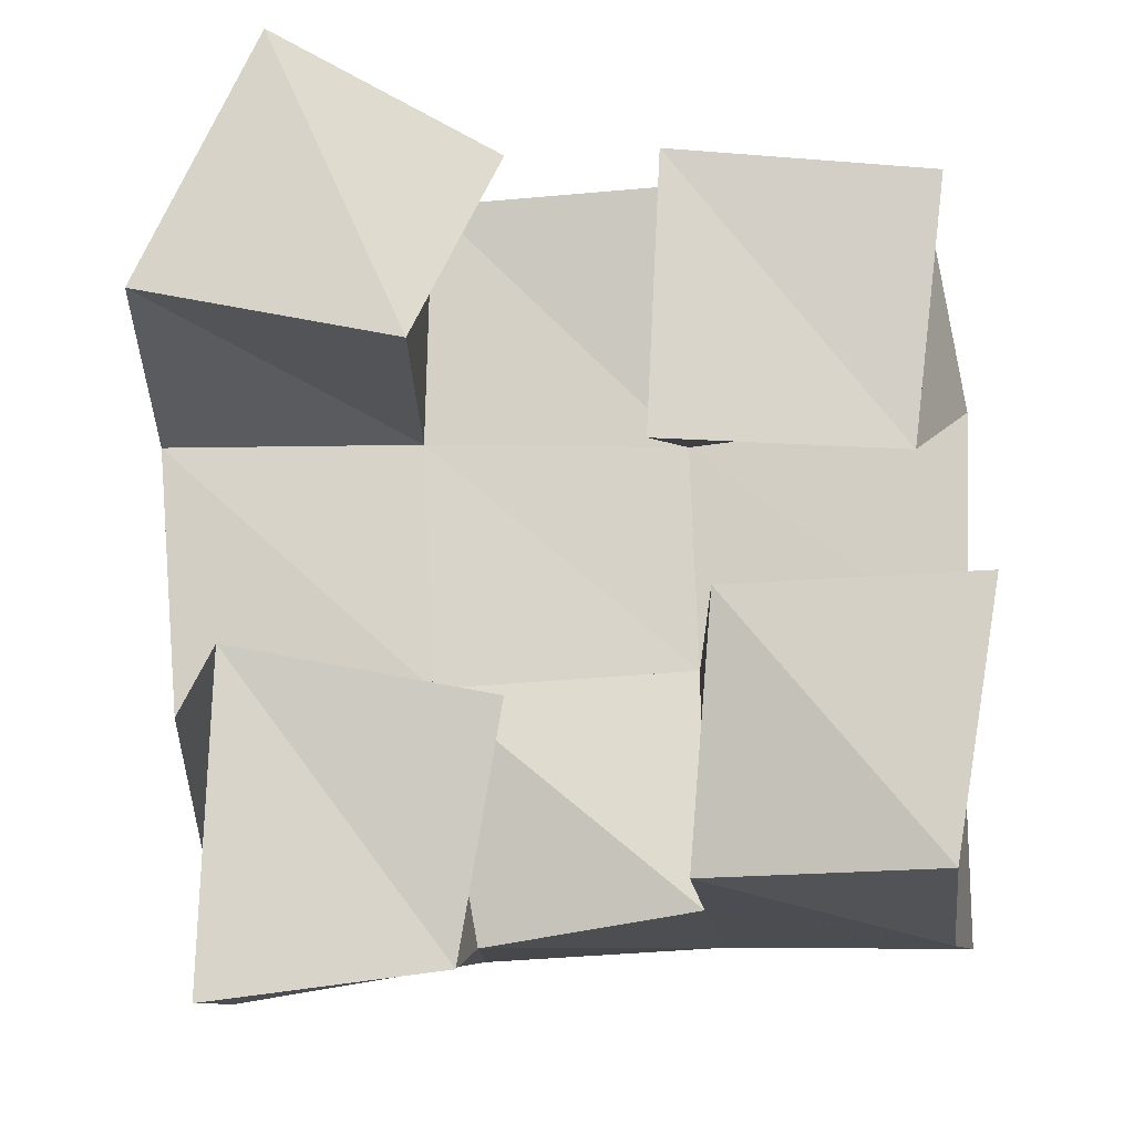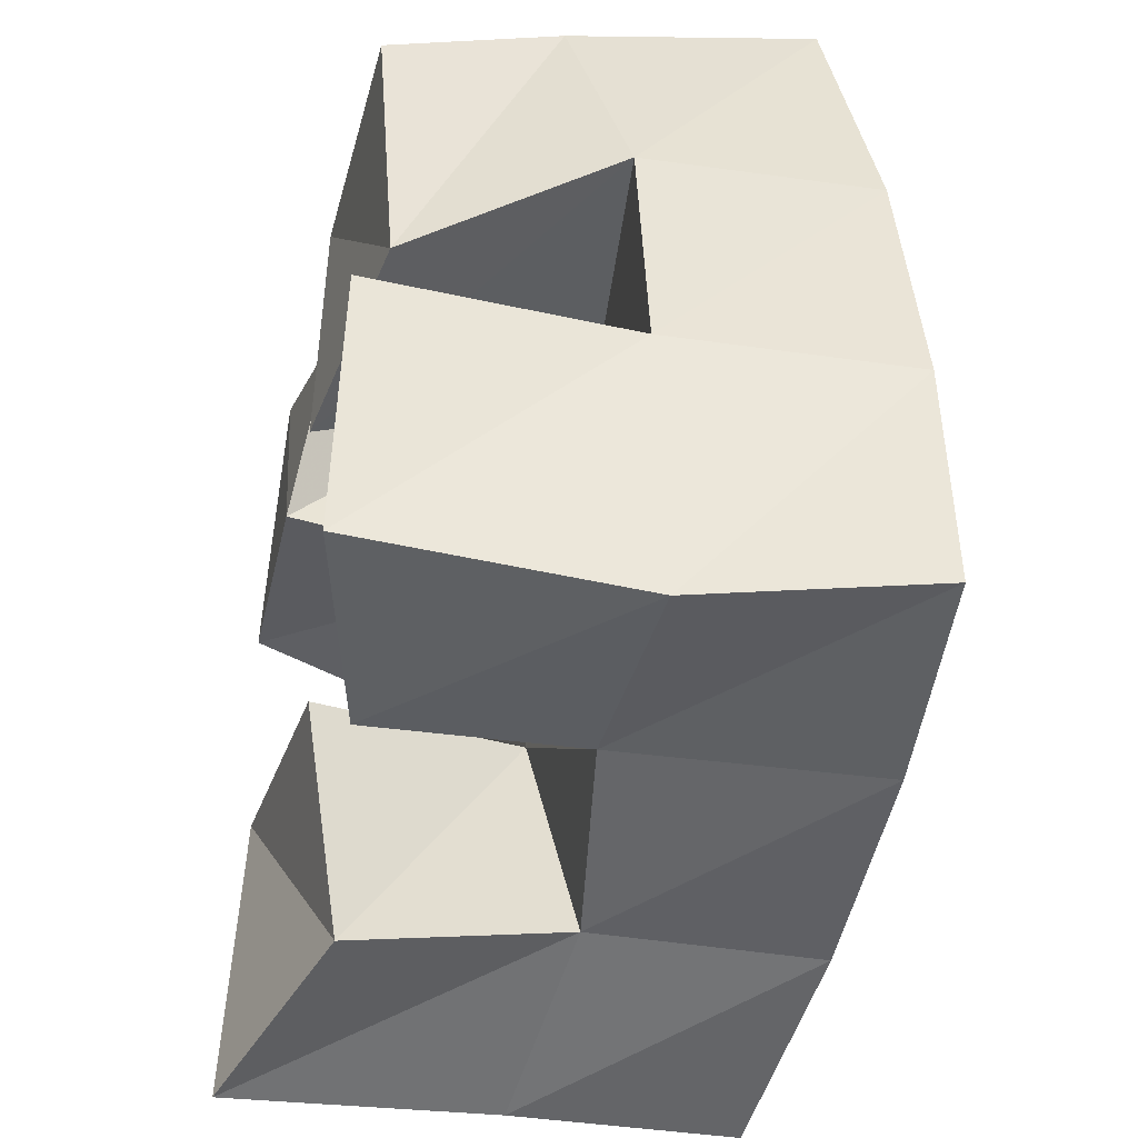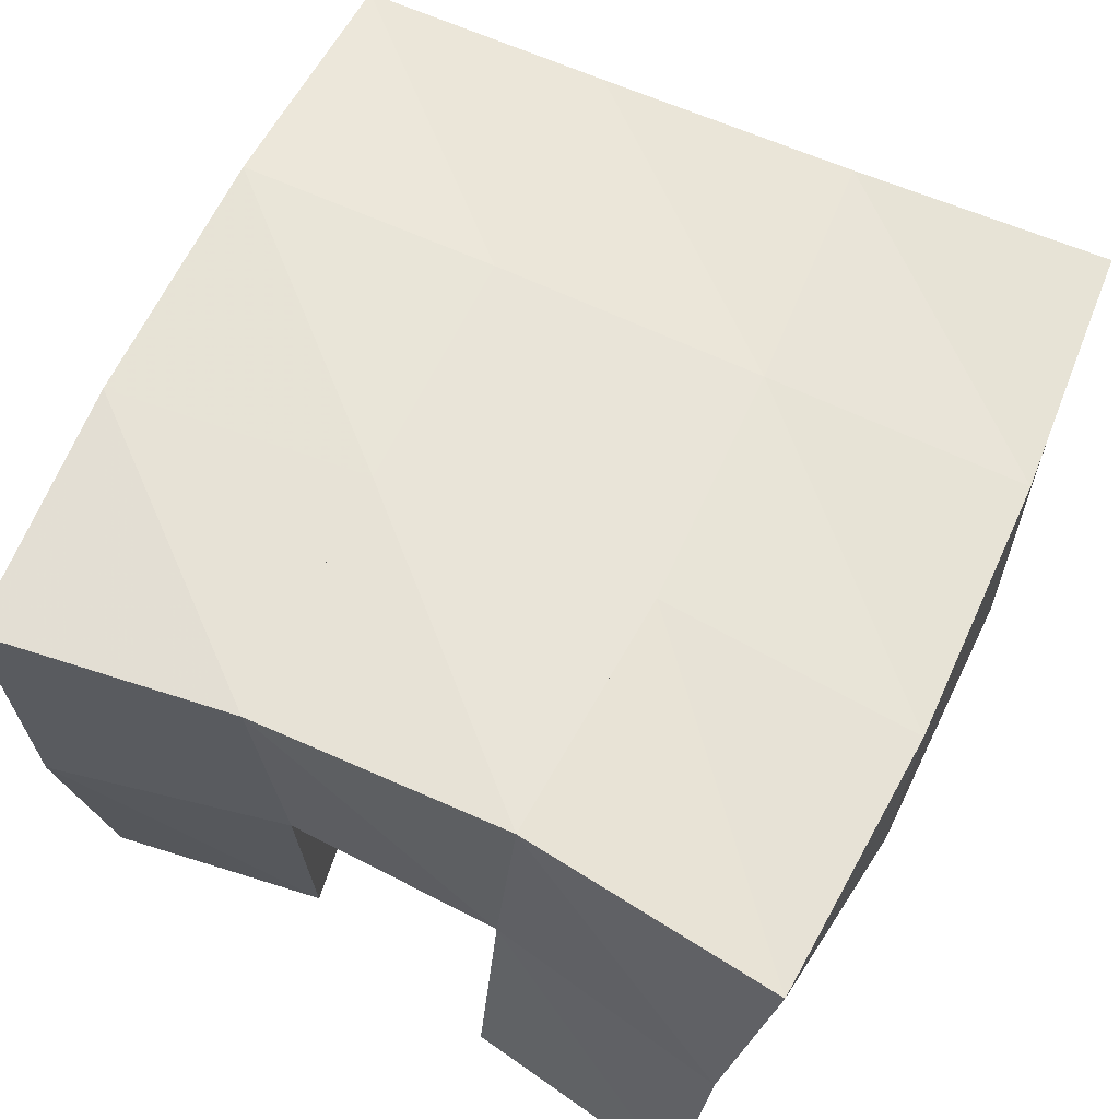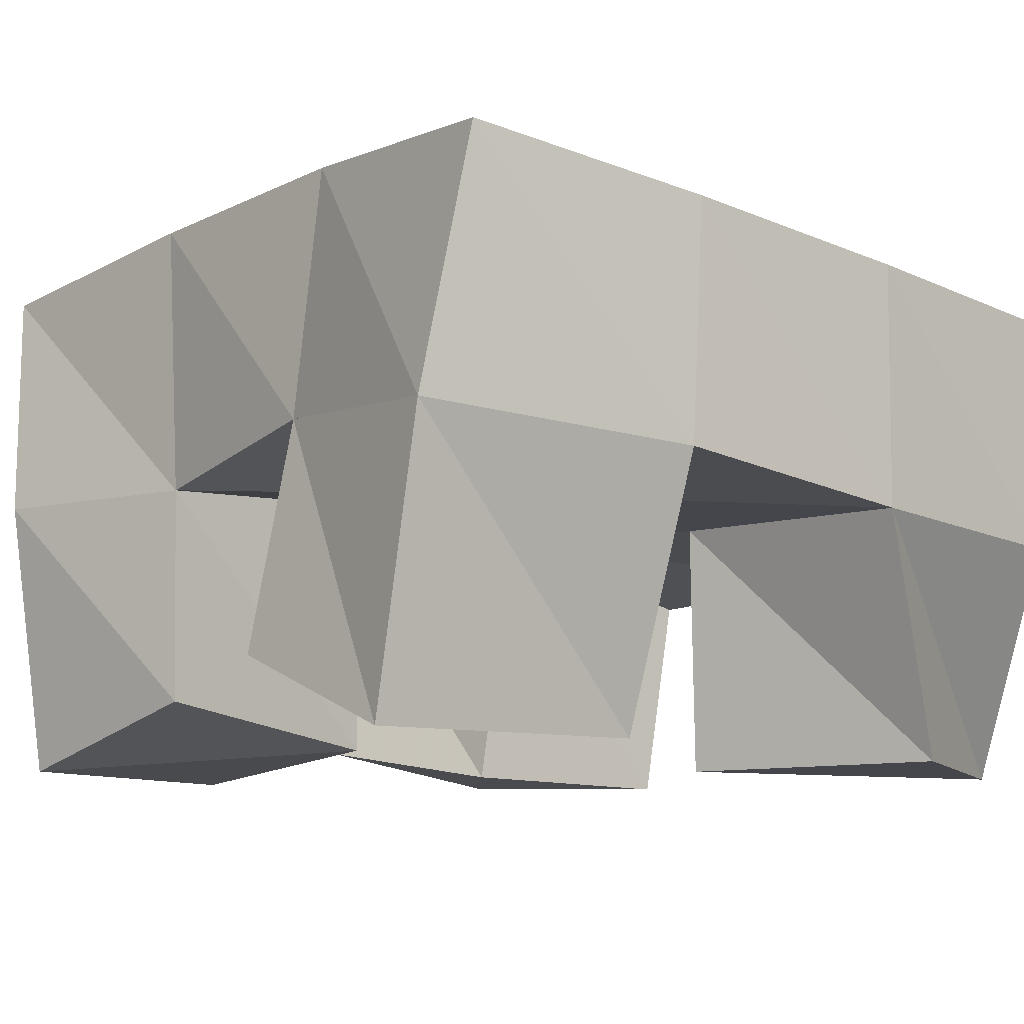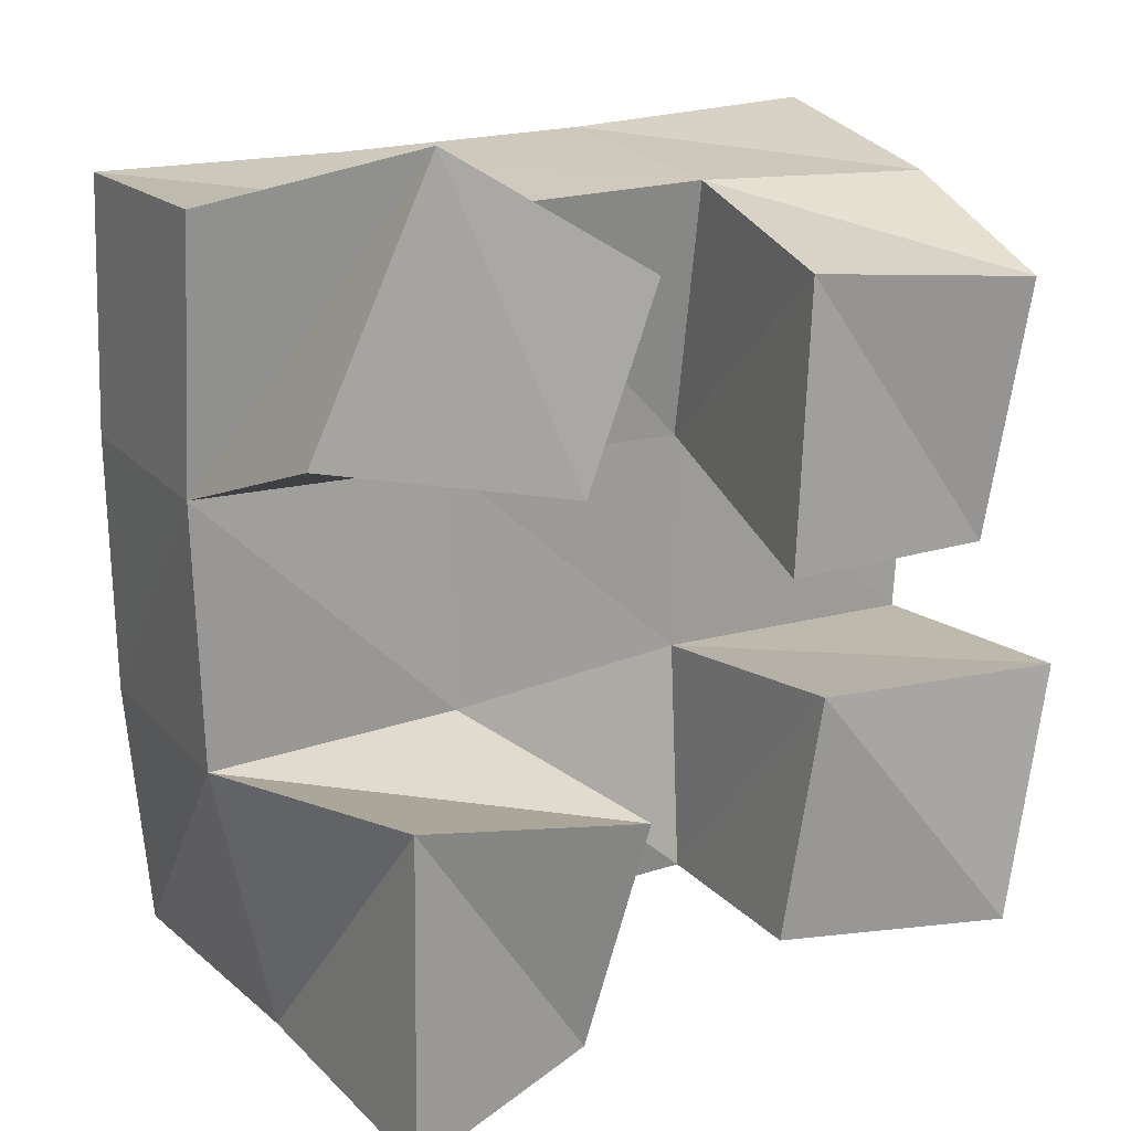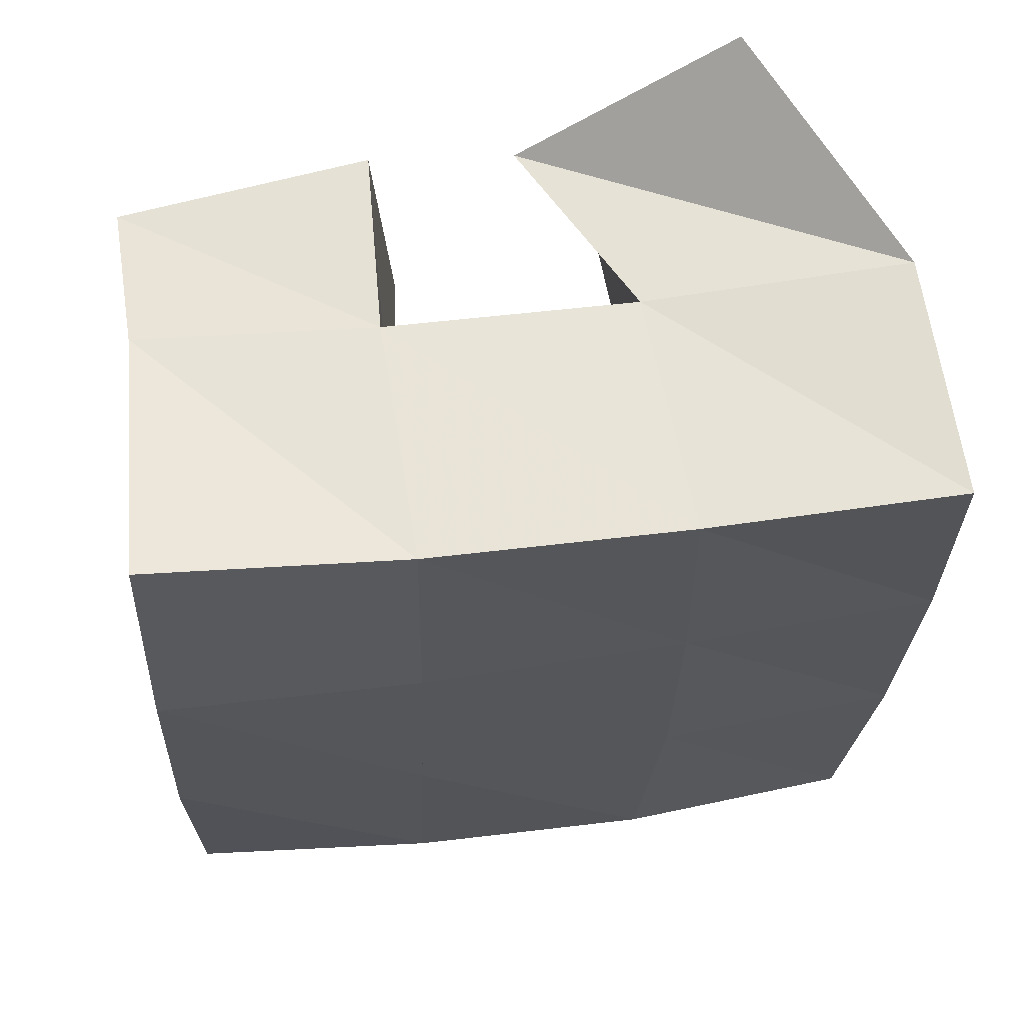
<metadata>
{"format":"obj","ext":"obj","renderer":"f3d","projection":"perspective","resolution":1024,"background":"white","views":[{"elev":-15.6,"azim":3.7,"up":"+Z"},{"elev":-44.2,"azim":77.7,"up":"+Z"},{"elev":65.9,"azim":-158.2,"up":"+Y"},{"elev":-10.1,"azim":-134.6,"up":"+Y"},{"elev":15.6,"azim":-28.6,"up":"+Z"},{"elev":68.2,"azim":170.9,"up":"+Z"}]}
</metadata>
<code>
v 0.7438 0.1 0.1532
v 0.7403 0.1549 0.1589
v 0.7861 0.1156 0.1604
v 0.7855 0.1594 0.1695
v 0.7452 0.1016 0.2152
v 0.7273 0.1523 0.2133
v 0.7949 0.1065 0.2064
v 0.7773 0.1506 0.2179
v 0.8202 0.1 0.2506
v 0.8267 0.1528 0.266
v 0.8673 0.1075 0.2499
v 0.8806 0.1486 0.2706
v 0.823 0.1 0.3055
v 0.8258 0.1425 0.317
v 0.8737 0.1023 0.3009
v 0.8725 0.1376 0.3167
v 0.7265 0.1 0.2811
v 0.7235 0.1474 0.2663
v 0.7776 0.1 0.2703
v 0.7751 0.149 0.2664
v 0.7503 0.1 0.3317
v 0.7247 0.1453 0.3177
v 0.7945 0.1043 0.3068
v 0.7767 0.1437 0.3145
v 0.8265 0.1112 0.1749
v 0.8285 0.1528 0.1754
v 0.8711 0.1 0.1746
v 0.8746 0.154 0.1686
v 0.831 0.1048 0.2251
v 0.8282 0.1556 0.2219
v 0.88 0.1 0.2256
v 0.8791 0.1511 0.2244
v 0.7333 0.2028 0.1647
v 0.7824 0.2072 0.1728
v 0.727 0.1991 0.216
v 0.7768 0.2024 0.2216
v 0.7245 0.196 0.2683
v 0.775 0.1977 0.2705
v 0.7247 0.1934 0.3189
v 0.7749 0.1928 0.32
v 0.832 0.2056 0.1752
v 0.8301 0.2032 0.2243
v 0.8277 0.1985 0.2733
v 0.8257 0.1914 0.3223
v 0.882 0.1998 0.1738
v 0.8818 0.1998 0.224
v 0.879 0.1969 0.2763
v 0.8759 0.1878 0.3264
f 1 2 4
f 3 1 4
f 2 6 8
f 4 2 8
f 6 5 7
f 8 6 7
f 5 1 3
f 7 5 3
f 8 7 3
f 4 8 3
f 2 1 5
f 6 2 5
f 9 10 12
f 11 9 12
f 10 14 16
f 12 10 16
f 14 13 15
f 16 14 15
f 13 9 11
f 15 13 11
f 16 15 11
f 12 16 11
f 10 9 13
f 14 10 13
f 17 18 20
f 19 17 20
f 18 22 24
f 20 18 24
f 22 21 23
f 24 22 23
f 21 17 19
f 23 21 19
f 24 23 19
f 20 24 19
f 18 17 21
f 22 18 21
f 25 26 28
f 27 25 28
f 26 30 32
f 28 26 32
f 30 29 31
f 32 30 31
f 29 25 27
f 31 29 27
f 32 31 27
f 28 32 27
f 26 25 29
f 30 26 29
f 2 33 34
f 4 2 34
f 33 35 36
f 34 33 36
f 35 6 8
f 36 35 8
f 6 2 4
f 8 6 4
f 36 8 4
f 34 36 4
f 33 2 6
f 35 33 6
f 6 35 36
f 8 6 36
f 35 37 38
f 36 35 38
f 37 18 20
f 38 37 20
f 18 6 8
f 20 18 8
f 38 20 8
f 36 38 8
f 35 6 18
f 37 35 18
f 18 37 38
f 20 18 38
f 37 39 40
f 38 37 40
f 39 22 24
f 40 39 24
f 22 18 20
f 24 22 20
f 40 24 20
f 38 40 20
f 37 18 22
f 39 37 22
f 4 34 41
f 26 4 41
f 34 36 42
f 41 34 42
f 36 8 30
f 42 36 30
f 8 4 26
f 30 8 26
f 42 30 26
f 41 42 26
f 34 4 8
f 36 34 8
f 8 36 42
f 30 8 42
f 36 38 43
f 42 36 43
f 38 20 10
f 43 38 10
f 20 8 30
f 10 20 30
f 43 10 30
f 42 43 30
f 36 8 20
f 38 36 20
f 20 38 43
f 10 20 43
f 38 40 44
f 43 38 44
f 40 24 14
f 44 40 14
f 24 20 10
f 14 24 10
f 44 14 10
f 43 44 10
f 38 20 24
f 40 38 24
f 26 41 45
f 28 26 45
f 41 42 46
f 45 41 46
f 42 30 32
f 46 42 32
f 30 26 28
f 32 30 28
f 46 32 28
f 45 46 28
f 41 26 30
f 42 41 30
f 30 42 46
f 32 30 46
f 42 43 47
f 46 42 47
f 43 10 12
f 47 43 12
f 10 30 32
f 12 10 32
f 47 12 32
f 46 47 32
f 42 30 10
f 43 42 10
f 10 43 47
f 12 10 47
f 43 44 48
f 47 43 48
f 44 14 16
f 48 44 16
f 14 10 12
f 16 14 12
f 48 16 12
f 47 48 12
f 43 10 14
f 44 43 14

</code>
